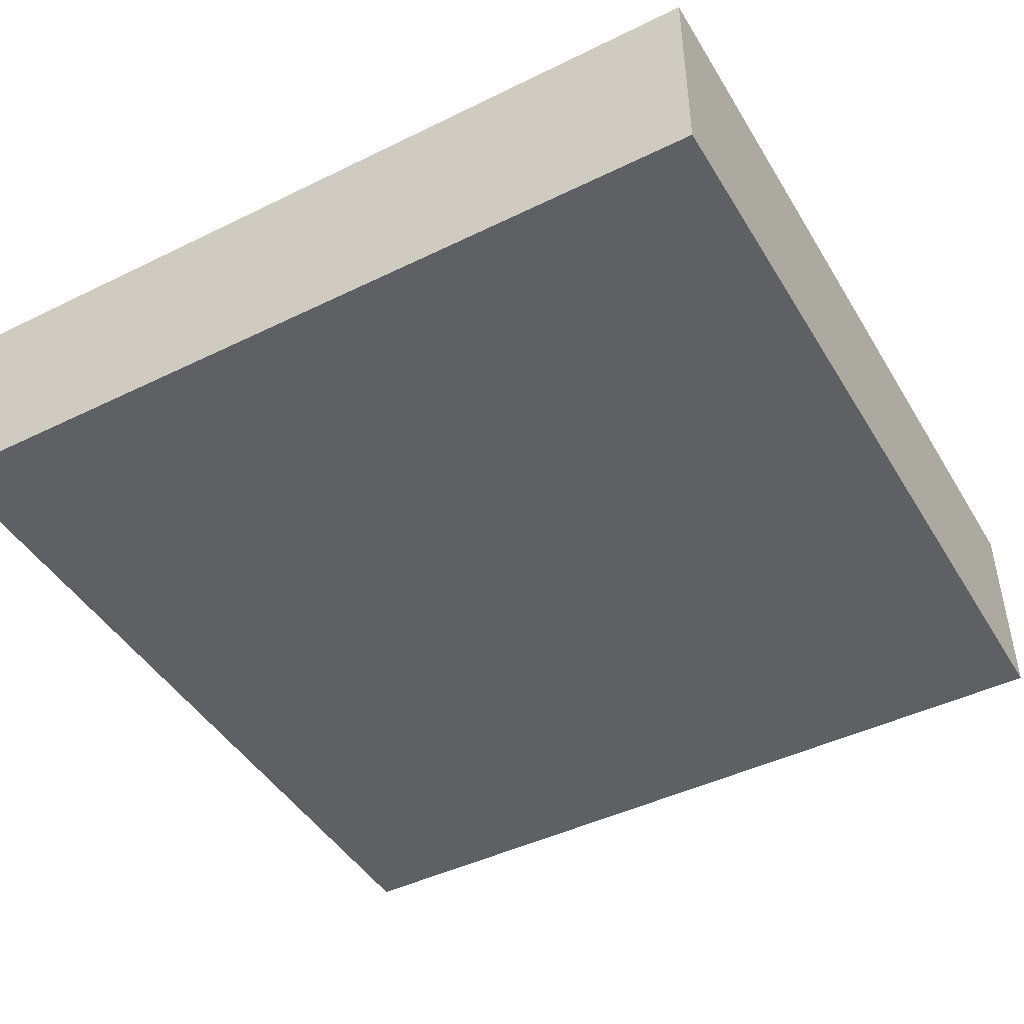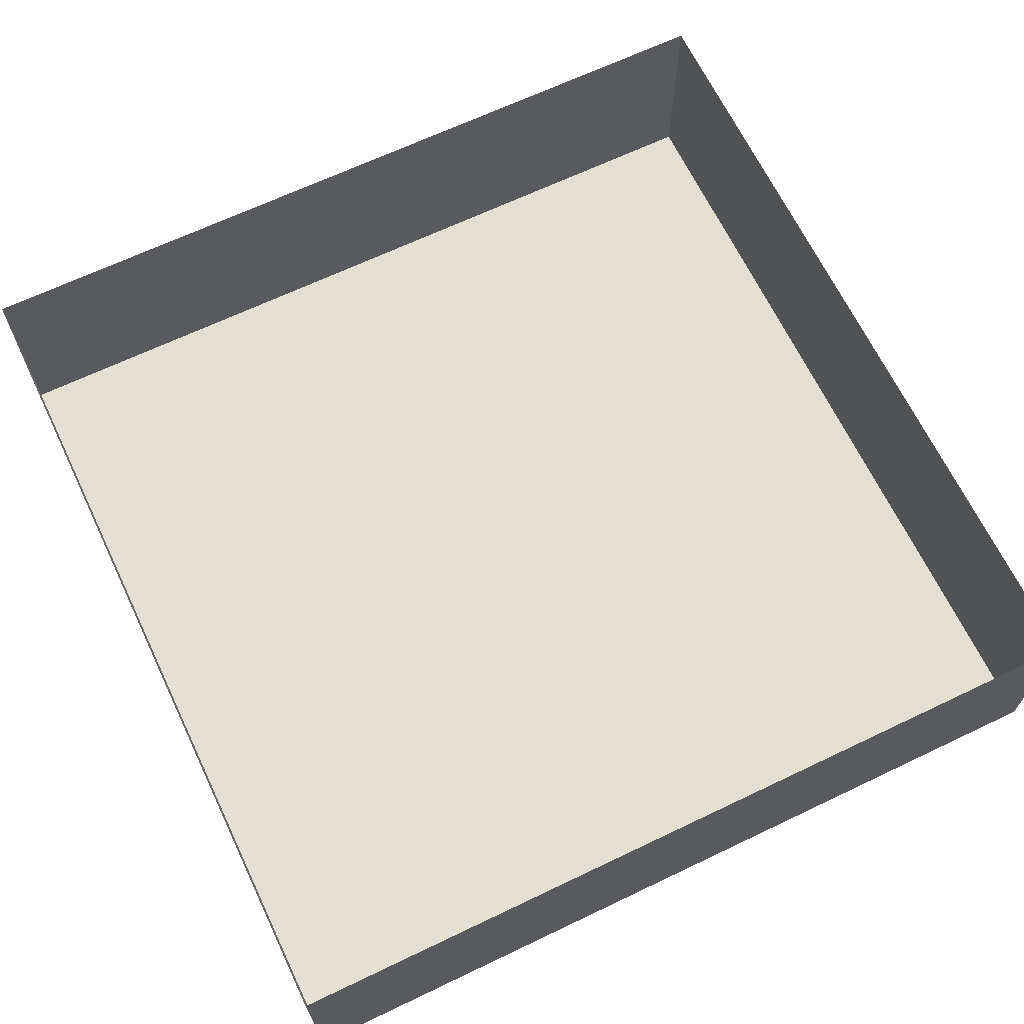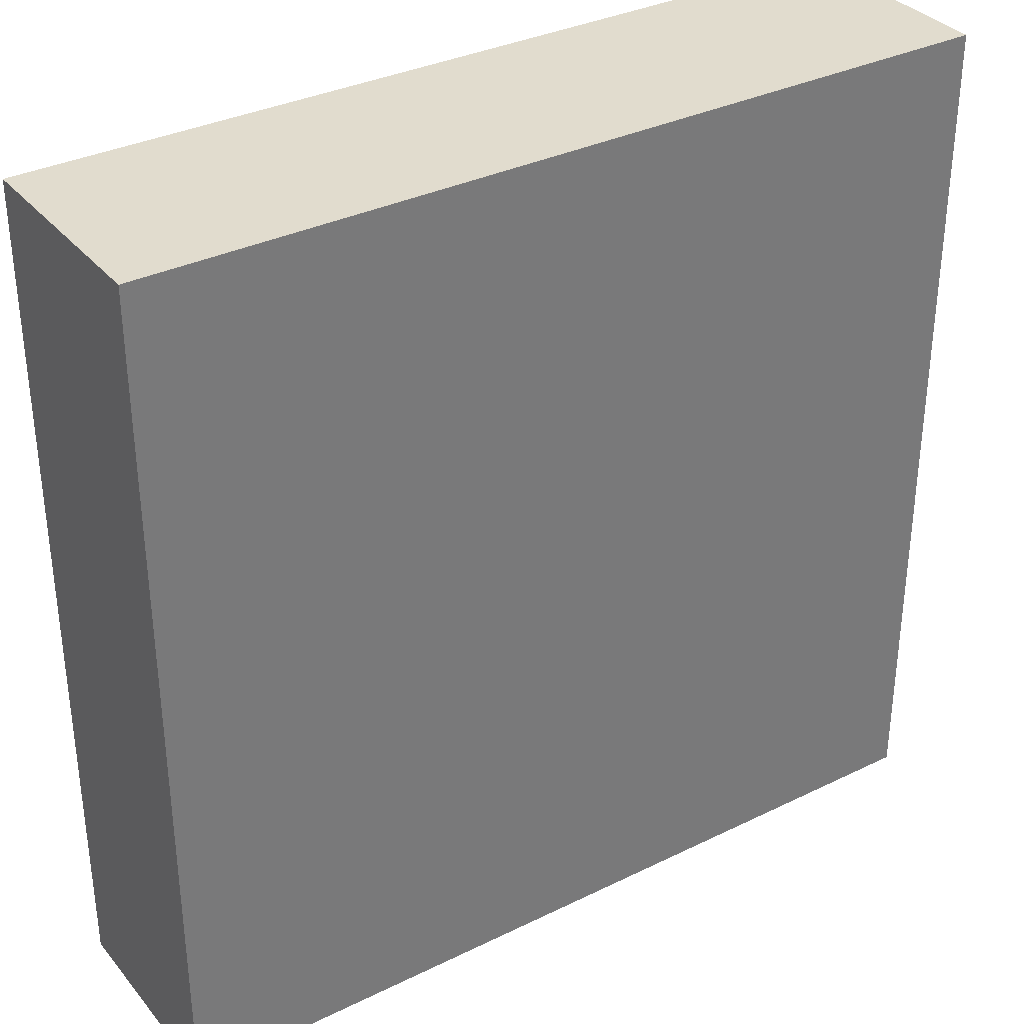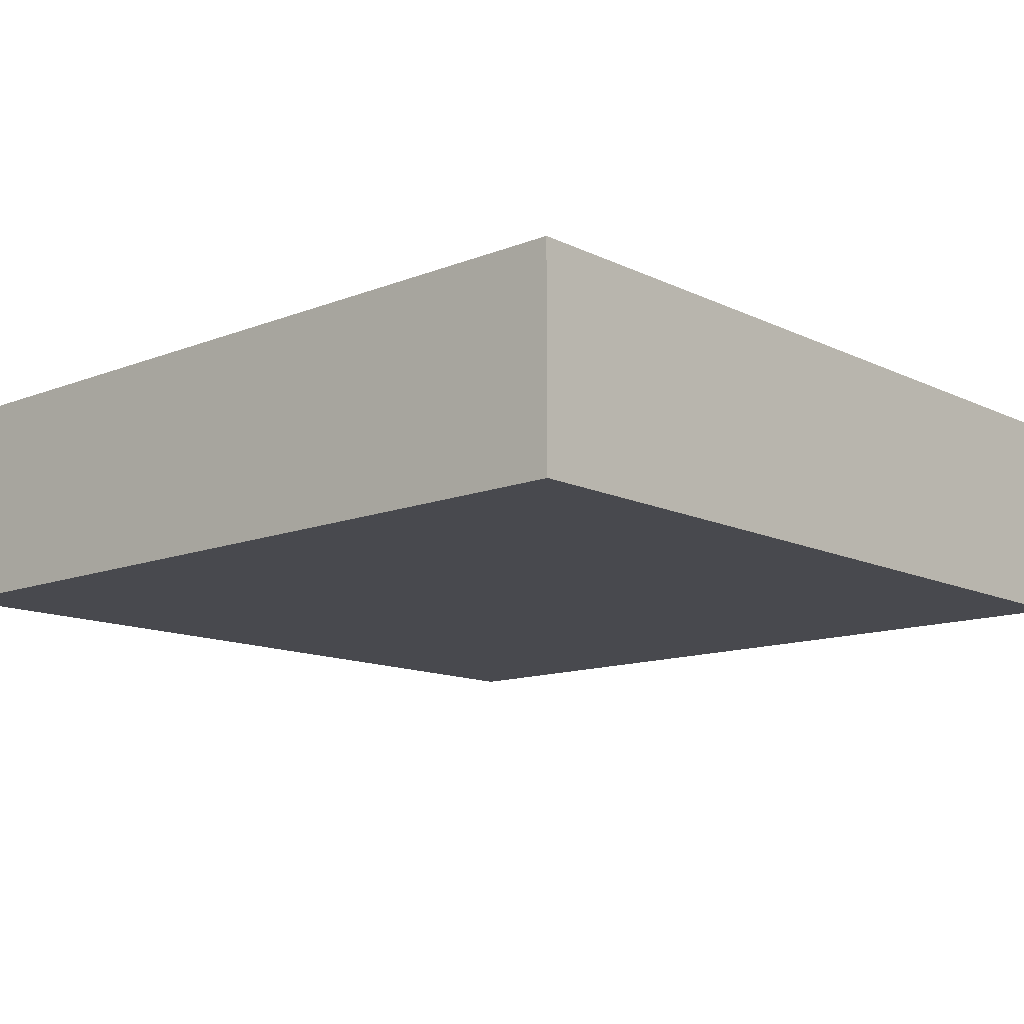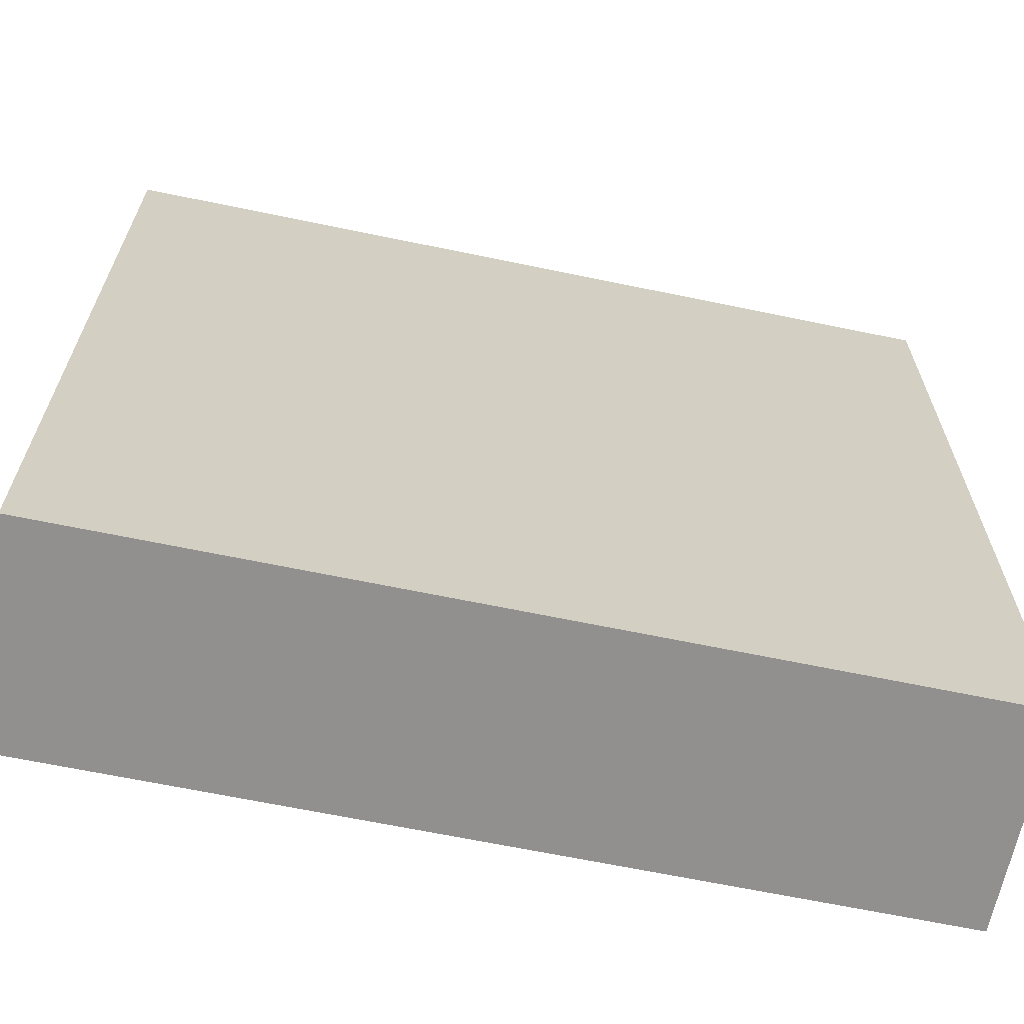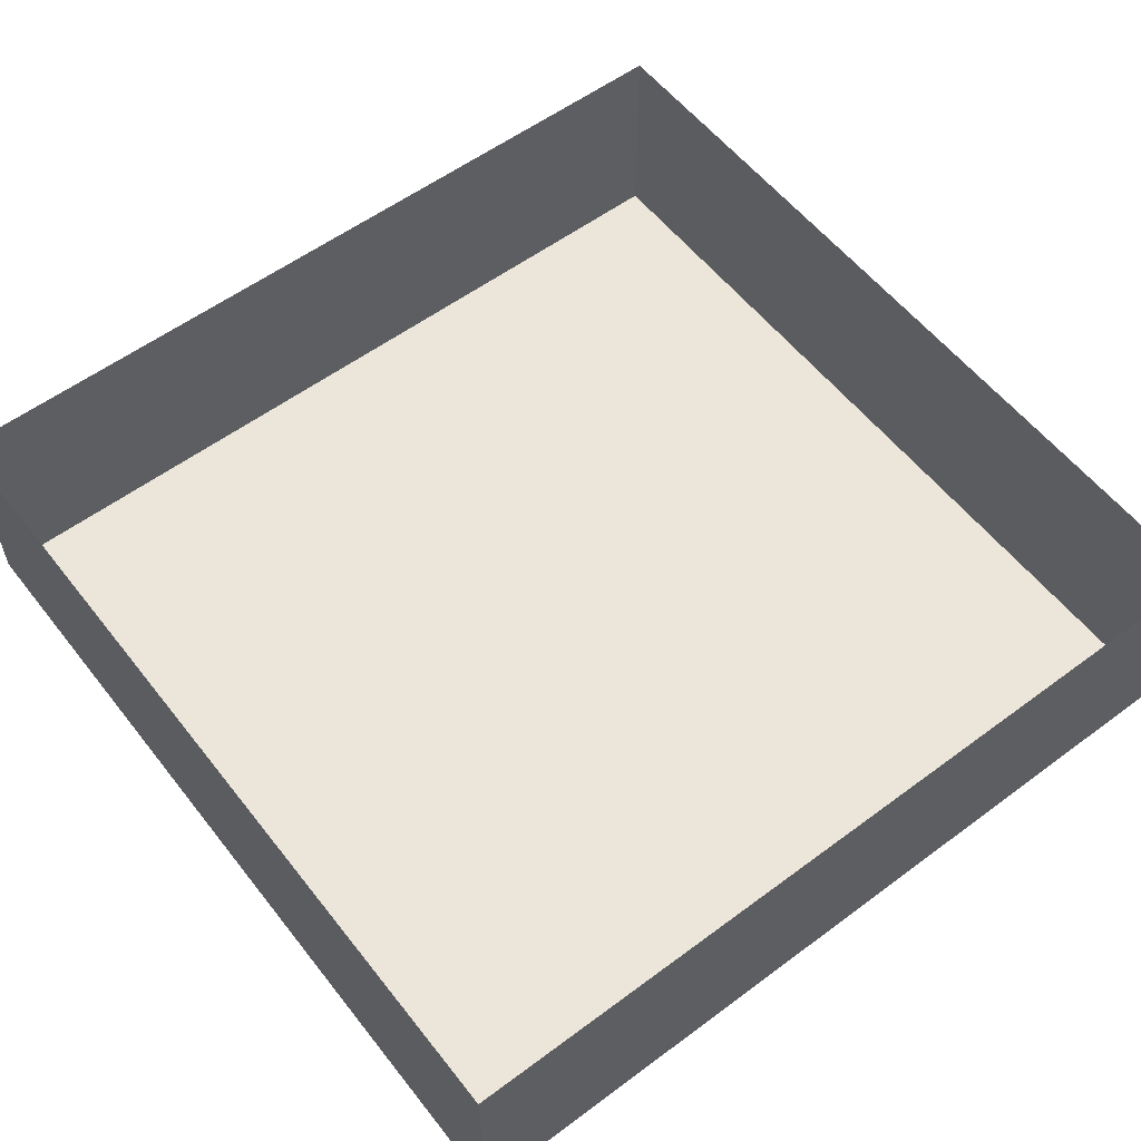
<metadata>
{"format":"obj","ext":"obj","renderer":"f3d","projection":"perspective","resolution":1024,"background":"white","views":[{"elev":-45.2,"azim":-60.5,"up":"+Y"},{"elev":66.6,"azim":-25.6,"up":"+Y"},{"elev":34.1,"azim":-33.5,"up":"+Z"},{"elev":-12.7,"azim":42.2,"up":"+Y"},{"elev":-65.7,"azim":-11.8,"up":"+Z"},{"elev":57.1,"azim":142.3,"up":"+Y"}]}
</metadata>
<code>
g mesh01
v -100 -25 -100
v -100 -25 100
v -100 25 -100
v -100 25 100
v 100 -25 -100
v 100 -25 100
v 100 25 -100
v 100 25 100
f 3 7 5 1
f 6 8 4 2
f 2 4 3 1
f 7 8 6 5
f 5 6 2 1

</code>
